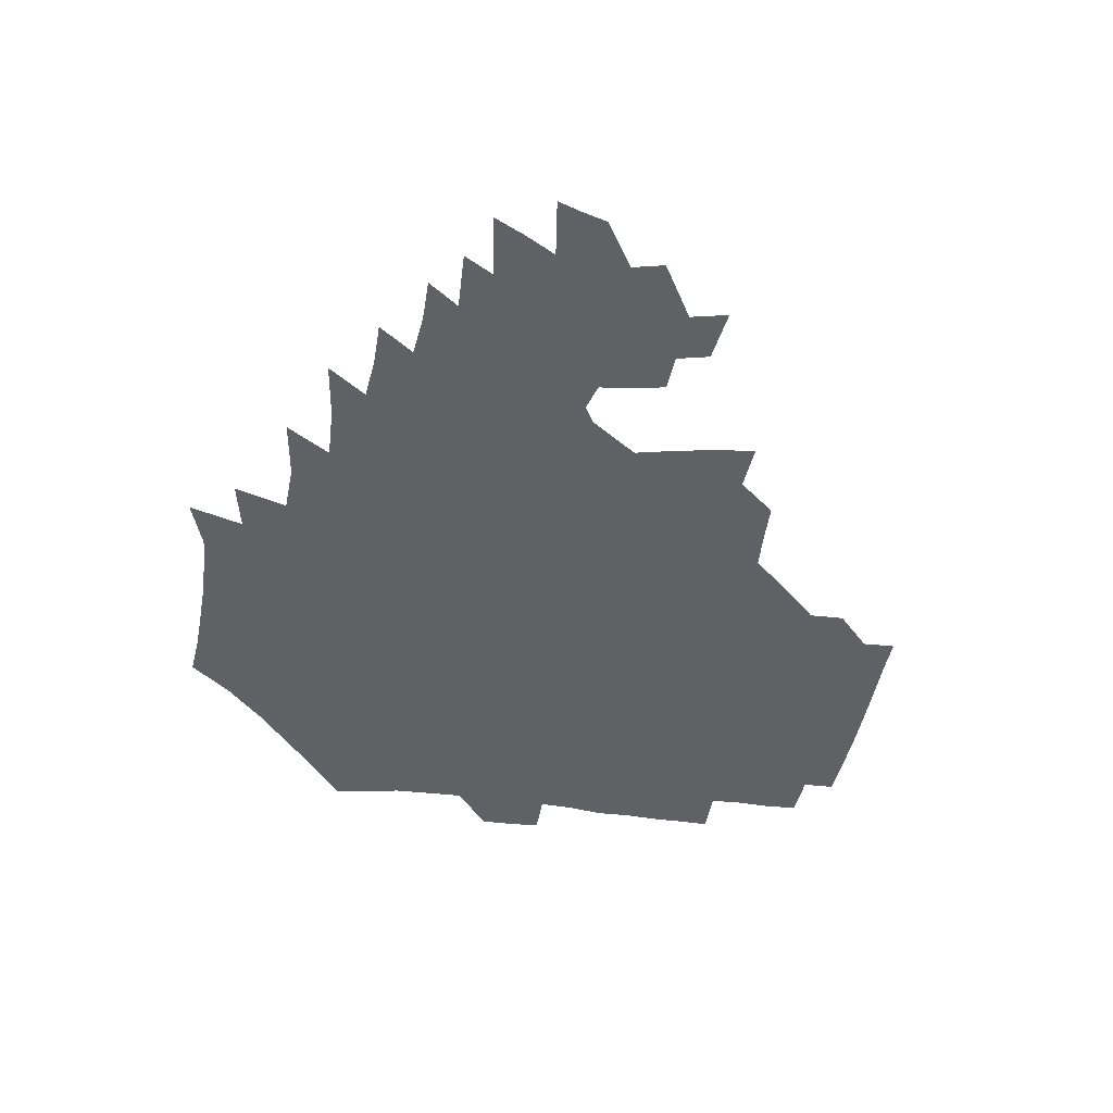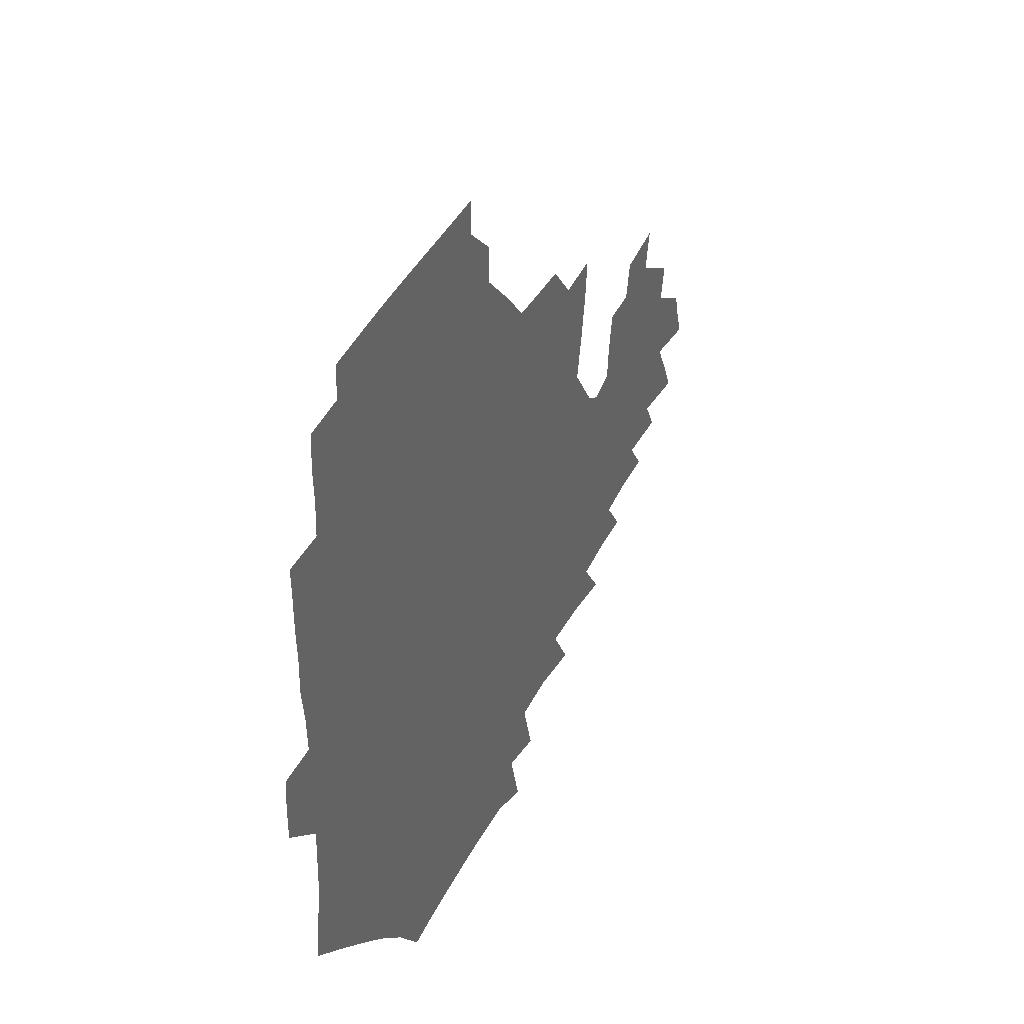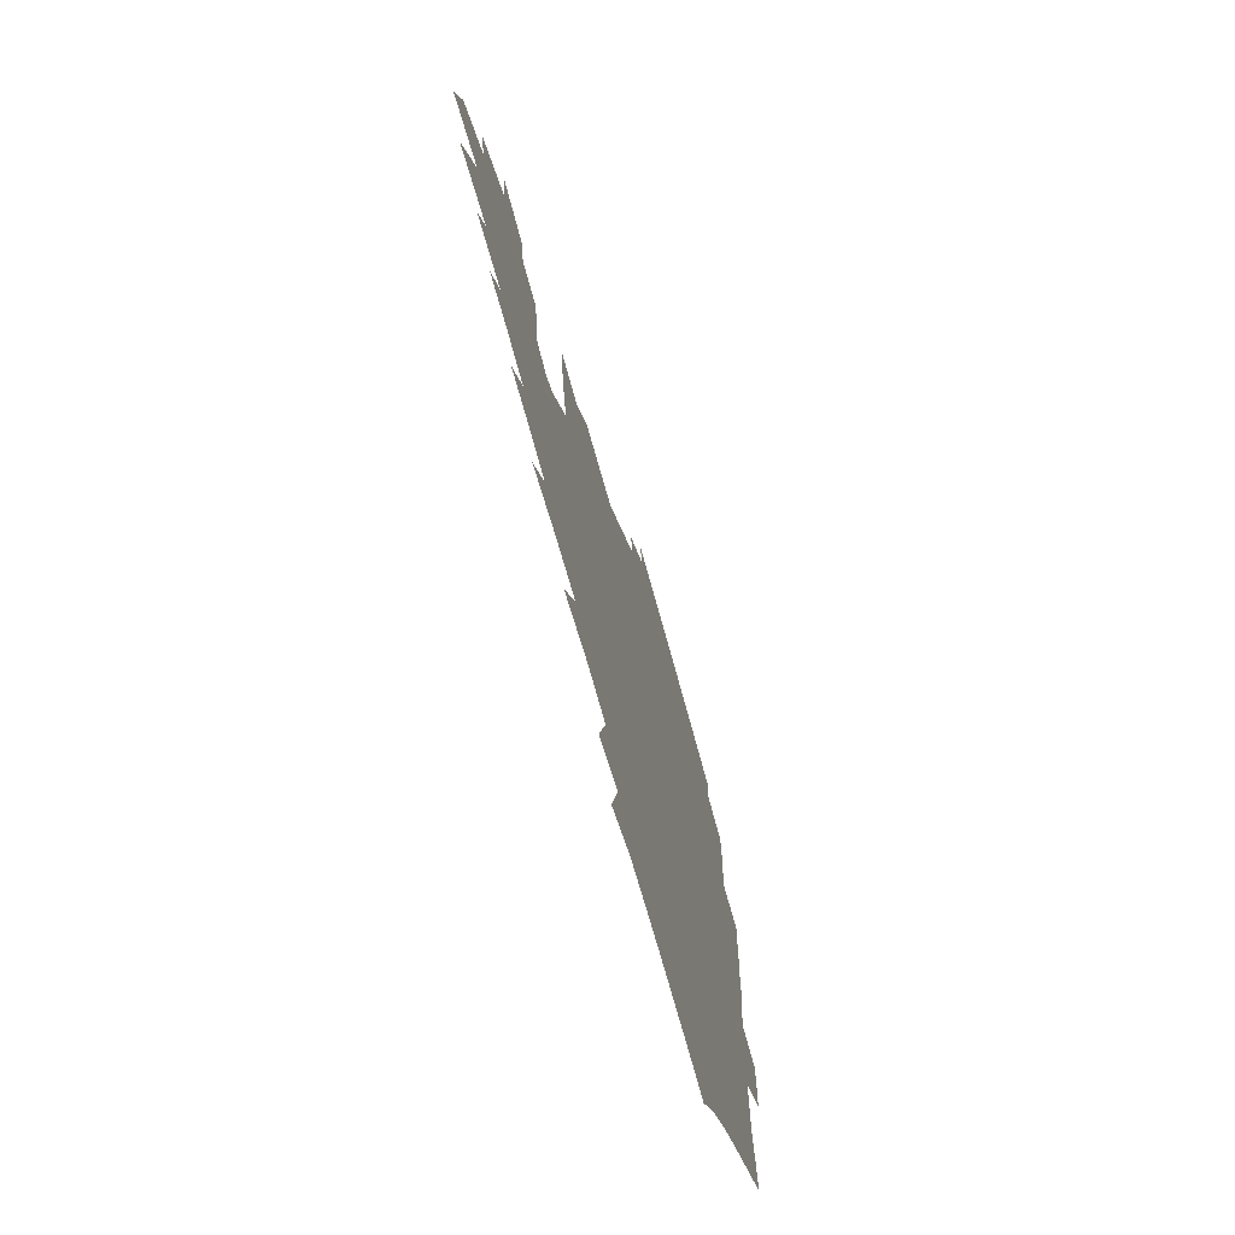
<metadata>
{"format":"obj","ext":"obj","renderer":"f3d","projection":"perspective","resolution":1024,"background":"white","views":[{"elev":-47.1,"azim":81.8,"up":"+Z"},{"elev":38.5,"azim":-65.4,"up":"+Y"},{"elev":-69.3,"azim":105.4,"up":"+Y"}]}
</metadata>
<code>
v 189.7 255.4 0
v 189.6 269.6 0
v 190.3 283.3 0
v 203 177.2 0
v 204.9 192 0
v 207.6 208.1 0
v 208 224.1 0
v 208.4 240.1 0
v 207.8 255.1 0
v 208.1 269.6 0
v 207.7 283.8 0
v 207 298.9 0
v 204.9 314.3 0
v 205.2 329.3 0
v 204.4 344 0
v 204.3 358 0
v 203.9 371.1 0
v 219.1 164.3 0
v 220.7 179.1 0
v 223.6 194.8 0
v 225.2 210.2 0
v 228 226.1 0
v 228.7 240.9 0
v 226.5 255.5 0
v 226.4 270.3 0
v 225.9 285 0
v 225.4 299.8 0
v 224.9 314.7 0
v 223.8 329.6 0
v 223.9 344.1 0
v 224.2 358.1 0
v 223 371.6 0
v 223.5 386 0
v 222.8 400.6 0
v 223.6 414.6 0
v 236.1 150 0
v 236.3 165 0
v 238.8 180.7 0
v 240.1 195.9 0
v 241.5 211.2 0
v 242.8 226.3 0
v 245.1 241.5 0
v 243.1 256 0
v 241.9 270.8 0
v 241.4 285.5 0
v 242.5 300.4 0
v 241.1 315.3 0
v 240.7 330.2 0
v 241.4 344.9 0
v 241.5 359.3 0
v 240.9 373.7 0
v 241.2 388.1 0
v 241.5 402.4 0
v 242.4 416.4 0
v 242.6 430.4 0
v 253.8 134.9 0
v 255.1 151.5 0
v 255.8 167 0
v 256.3 182.1 0
v 257.3 197.3 0
v 257.8 212.1 0
v 258.2 226.9 0
v 259.2 241.7 0
v 258.4 256.3 0
v 257.5 271.1 0
v 257.2 286 0
v 256.5 300.9 0
v 256.5 315.9 0
v 257.1 330.8 0
v 257.1 345.6 0
v 257.5 360.2 0
v 257 374.8 0
v 257.1 389.4 0
v 257.9 403.8 0
v 258.6 418 0
v 259.5 431.9 0
v 270.2 118.8 0
v 272.7 137.9 0
v 272.9 153.5 0
v 272.7 168.4 0
v 273.3 183.6 0
v 273 198.1 0
v 273.6 212.9 0
v 273.6 227.4 0
v 273.6 241.9 0
v 272.7 256.6 0
v 272 271.4 0
v 271.4 286.3 0
v 271.5 301.3 0
v 271.4 316.3 0
v 272 331.3 0
v 271.9 346.1 0
v 271.5 360.9 0
v 272.3 375.7 0
v 272.3 390.3 0
v 273.7 404.9 0
v 273.7 419.1 0
v 275.3 433.1 0
v 285 100.2 0
v 287.5 122.1 0
v 288.4 139.3 0
v 288.2 154.5 0
v 288.7 170 0
v 288.5 184.5 0
v 288.6 199 0
v 288.6 213.4 0
v 288.8 227.8 0
v 288 242.2 0
v 287.3 256.7 0
v 286.4 271.7 0
v 286.5 286.5 0
v 286.1 301.6 0
v 286.2 316.6 0
v 286.5 331.6 0
v 286.5 346.6 0
v 287 361.5 0
v 286.9 376.3 0
v 287.8 391.2 0
v 288 405.7 0
v 288.9 420 0
v 289.6 433.9 0
v 301.9 102.1 0
v 303.3 124.1 0
v 303.3 140.5 0
v 303 155.5 0
v 303.1 170.7 0
v 303.2 185.4 0
v 302.6 199.4 0
v 303.4 214.1 0
v 303.8 228.2 0
v 302.7 242.3 0
v 301.7 256.9 0
v 301 271.8 0
v 301 286.6 0
v 300.7 301.8 0
v 301 316.8 0
v 300.9 331.8 0
v 301.3 346.9 0
v 301.6 361.8 0
v 301.7 376.7 0
v 302.3 391.6 0
v 302.3 406.1 0
v 303.3 420.6 0
v 304 434.5 0
v 318.7 102.9 0
v 318.2 124.3 0
v 317.7 140.8 0
v 317.4 156.4 0
v 317.3 171.6 0
v 317.2 186.1 0
v 317.2 200.3 0
v 317.4 214.5 0
v 317.8 228.5 0
v 317.2 242.3 0
v 316.4 256.7 0
v 315.6 271.8 0
v 315.3 286.9 0
v 315.2 302 0
v 315.4 317 0
v 315.6 332 0
v 315.8 347 0
v 316.2 362 0
v 316.4 376.9 0
v 316.8 392 0
v 317.3 406.6 0
v 317.8 421 0
v 318.4 435 0
v 335.5 103.7 0
v 333.4 124.1 0
v 332.3 140.6 0
v 331.5 156.8 0
v 331.1 172.3 0
v 330.9 186.5 0
v 330.8 200.7 0
v 330.8 214.7 0
v 331.1 228.8 0
v 330.8 242.4 0
v 330.5 256.4 0
v 329.9 271.7 0
v 329.5 287.4 0
v 329.6 302.1 0
v 330 316.9 0
v 330.3 332 0
v 330.6 347 0
v 331 362 0
v 331.3 377.1 0
v 331.6 392.2 0
v 332.1 406.9 0
v 332.5 421.4 0
v 332.9 435.5 0
v 352.4 103.6 0
v 348.9 123.9 0
v 347 141.1 0
v 345.8 156.6 0
v 344.9 172.4 0
v 344.4 186.9 0
v 344.2 201.1 0
v 344.1 215.3 0
v 344.2 229 0
v 344.3 242.6 0
v 344.2 256.6 0
v 344 271.5 0
v 343.7 287 0
v 344.1 301.8 0
v 344.6 316.7 0
v 345.2 331.6 0
v 345.5 346.8 0
v 346.1 361.9 0
v 346.7 377 0
v 347 392.1 0
v 347 407.3 0
v 347.6 421.9 0
v 348 436.3 0
v 369.2 103.1 0
v 365.1 123.2 0
v 362 141.3 0
v 360.2 157.1 0
v 358.6 173 0
v 358.2 186.9 0
v 357.7 201.3 0
v 357.4 215.5 0
v 357.3 229.5 0
v 357.4 242.8 0
v 357.7 256.5 0
v 357.9 271.2 0
v 358.2 286.1 0
v 358.7 301.1 0
v 359.4 316.1 0
v 360.1 331.3 0
v 360.8 346.4 0
v 361.5 361.5 0
v 362.3 376.8 0
v 362.8 392.1 0
v 363.2 407.4 0
v 390 95.86 0
v 383.1 120.2 0
v 377.7 141.7 0
v 374.8 157.7 0
v 372.9 173 0
v 371.5 188.1 0
v 371.1 201.7 0
v 370.3 216.2 0
v 370.2 229.7 0
v 370.2 243 0
v 370.9 256.6 0
v 371.6 270.8 0
v 372.3 285.2 0
v 373.1 300 0
v 374 315.3 0
v 375 330.6 0
v 376.1 345.8 0
v 377 360.9 0
v 378.3 376.2 0
v 404.3 115.9 0
v 397.2 139.5 0
v 390.3 158.3 0
v 387.5 173.4 0
v 385.9 188 0
v 384.2 202.6 0
v 383 216.8 0
v 382.8 230.1 0
v 383.1 243.2 0
v 383.9 256.5 0
v 384.9 270.3 0
v 385.9 284.3 0
v 387.2 299.2 0
v 388.5 314.3 0
v 389.9 329.7 0
v 391.2 344.8 0
v 392.9 359.8 0
v 417.9 140.7 0
v 409.1 157.9 0
v 404.9 172.5 0
v 402.2 187.1 0
v 399 202.1 0
v 397.2 216.3 0
v 397.5 229.5 0
v 397.1 243.1 0
v 397.2 256.5 0
v 398.4 270 0
v 399.9 284 0
v 401.2 298.3 0
v 403.2 313.4 0
v 404.6 328.5 0
v 406.4 343.7 0
v 409.3 359.3 0
v 443.7 137.1 0
v 431.5 156.8 0
v 422.9 172.3 0
v 420 186.1 0
v 415.3 201.3 0
v 411.2 216.4 0
v 411.1 229.4 0
v 411.1 242.7 0
v 411.9 256.1 0
v 412.8 269.5 0
v 413.7 283.2 0
v 415.6 297.3 0
v 418.4 312.4 0
v 420 327.5 0
v 422.3 343 0
v 425.9 359.1 0
v 454.5 156.2 0
v 445.9 170.9 0
v 440 184.9 0
v 433.8 200 0
v 427.2 215.8 0
v 425.1 229.2 0
v 424.7 242.3 0
v 426.2 255.2 0
v 427.2 268.4 0
v 428.3 281.9 0
v 431.6 295.6 0
v 434.7 311.1 0
v 437.1 327.1 0
v 439.6 342.9 0
v 479.3 152.9 0
v 466.9 170.1 0
v 458.6 184.6 0
v 453.2 198.4 0
v 445.8 214.1 0
v 441.4 228.2 0
v 440.6 241 0
v 441.8 253.7 0
v 442.5 266.5 0
v 446.1 279 0
v 451 291.5 0
v 454.9 310.2 0
v 457.9 328.3 0
v 459.7 344.7 0
v 485.4 172.2 0
v 475.8 186.3 0
v 468.6 199.8 0
v 463.7 212.9 0
v 457.8 227.2 0
v 455.6 239.7 0
v 457.7 250.9 0
v 460.6 261.6 0
v 466 270.3 0
v 504.3 172.7 0
v 493 188.4 0
v 484.7 201.6 0
v 476.9 215.1 0
v 472.3 227.3 0
v 469.4 238.9 0
v 469.2 249.2 0
v 470.7 258.4 0
v 473.7 266.1 0
v 510.9 190.6 0
v 502.7 203 0
v 496.3 215.3 0
v 490.3 227.1 0
v 487.1 238.3 0
v 484.8 248.8 0
v 484.3 258.9 0
v 485.4 269.9 0
v 486.9 284 0
v 489.6 298.9 0
v 530.1 191 0
v 520 204.8 0
v 516.5 216.2 0
v 510 228.1 0
v 506.5 239.5 0
v 505 251.2 0
v 504.4 263 0
v 503.2 274.7 0
v 503.6 287 0
v 505.6 300.3 0
v 508.7 314.8 0
v 545.6 204.1 0
v 538.1 217.2 0
v 533.2 229 0
v 528.9 240.8 0
v 527 252.3 0
v 525.7 264.1 0
v 525.1 276.4 0
v 527.2 289 0
v 528.2 301.9 0
v 531.6 318.5 0
v 566 214.1 0
v 559.5 227.3 0
v 551.5 241.6 0
v 549.8 252 0
v 548.8 262.7 0
v 549.7 273.3 0
v 552.8 287.5 0
v 577.5 238.4 0
v 573.7 249.4 0
v 570.6 260.3 0
f 8 9 1
f 1 9 2
f 9 10 2
f 2 10 3
f 10 11 3
f 18 19 4
f 4 19 5
f 19 20 5
f 5 20 6
f 20 21 6
f 6 21 7
f 21 22 7
f 7 22 8
f 22 23 8
f 8 23 9
f 23 24 9
f 9 24 10
f 24 25 10
f 10 25 11
f 25 26 11
f 11 26 12
f 26 27 12
f 12 27 13
f 27 28 13
f 13 28 14
f 28 29 14
f 14 29 15
f 29 30 15
f 15 30 16
f 30 31 16
f 16 31 17
f 31 32 17
f 36 37 18
f 18 37 19
f 37 38 19
f 19 38 20
f 38 39 20
f 20 39 21
f 39 40 21
f 21 40 22
f 40 41 22
f 22 41 23
f 41 42 23
f 23 42 24
f 42 43 24
f 24 43 25
f 43 44 25
f 25 44 26
f 44 45 26
f 26 45 27
f 45 46 27
f 27 46 28
f 46 47 28
f 28 47 29
f 47 48 29
f 29 48 30
f 48 49 30
f 30 49 31
f 49 50 31
f 31 50 32
f 50 51 32
f 32 51 33
f 51 52 33
f 33 52 34
f 52 53 34
f 34 53 35
f 53 54 35
f 56 57 36
f 36 57 37
f 57 58 37
f 37 58 38
f 58 59 38
f 38 59 39
f 59 60 39
f 39 60 40
f 60 61 40
f 40 61 41
f 61 62 41
f 41 62 42
f 62 63 42
f 42 63 43
f 63 64 43
f 43 64 44
f 64 65 44
f 44 65 45
f 65 66 45
f 45 66 46
f 66 67 46
f 46 67 47
f 67 68 47
f 47 68 48
f 68 69 48
f 48 69 49
f 69 70 49
f 49 70 50
f 70 71 50
f 50 71 51
f 71 72 51
f 51 72 52
f 72 73 52
f 52 73 53
f 73 74 53
f 53 74 54
f 74 75 54
f 54 75 55
f 75 76 55
f 77 78 56
f 56 78 57
f 78 79 57
f 57 79 58
f 79 80 58
f 58 80 59
f 80 81 59
f 59 81 60
f 81 82 60
f 60 82 61
f 82 83 61
f 61 83 62
f 83 84 62
f 62 84 63
f 84 85 63
f 63 85 64
f 85 86 64
f 64 86 65
f 86 87 65
f 65 87 66
f 87 88 66
f 66 88 67
f 88 89 67
f 67 89 68
f 89 90 68
f 68 90 69
f 90 91 69
f 69 91 70
f 91 92 70
f 70 92 71
f 92 93 71
f 71 93 72
f 93 94 72
f 72 94 73
f 94 95 73
f 73 95 74
f 95 96 74
f 74 96 75
f 96 97 75
f 75 97 76
f 97 98 76
f 99 100 77
f 77 100 78
f 100 101 78
f 78 101 79
f 101 102 79
f 79 102 80
f 102 103 80
f 80 103 81
f 103 104 81
f 81 104 82
f 104 105 82
f 82 105 83
f 105 106 83
f 83 106 84
f 106 107 84
f 84 107 85
f 107 108 85
f 85 108 86
f 108 109 86
f 86 109 87
f 109 110 87
f 87 110 88
f 110 111 88
f 88 111 89
f 111 112 89
f 89 112 90
f 112 113 90
f 90 113 91
f 113 114 91
f 91 114 92
f 114 115 92
f 92 115 93
f 115 116 93
f 93 116 94
f 116 117 94
f 94 117 95
f 117 118 95
f 95 118 96
f 118 119 96
f 96 119 97
f 119 120 97
f 97 120 98
f 120 121 98
f 99 122 100
f 122 123 100
f 100 123 101
f 123 124 101
f 101 124 102
f 124 125 102
f 102 125 103
f 125 126 103
f 103 126 104
f 126 127 104
f 104 127 105
f 127 128 105
f 105 128 106
f 128 129 106
f 106 129 107
f 129 130 107
f 107 130 108
f 130 131 108
f 108 131 109
f 131 132 109
f 109 132 110
f 132 133 110
f 110 133 111
f 133 134 111
f 111 134 112
f 134 135 112
f 112 135 113
f 135 136 113
f 113 136 114
f 136 137 114
f 114 137 115
f 137 138 115
f 115 138 116
f 138 139 116
f 116 139 117
f 139 140 117
f 117 140 118
f 140 141 118
f 118 141 119
f 141 142 119
f 119 142 120
f 142 143 120
f 120 143 121
f 143 144 121
f 122 145 123
f 145 146 123
f 123 146 124
f 146 147 124
f 124 147 125
f 147 148 125
f 125 148 126
f 148 149 126
f 126 149 127
f 149 150 127
f 127 150 128
f 150 151 128
f 128 151 129
f 151 152 129
f 129 152 130
f 152 153 130
f 130 153 131
f 153 154 131
f 131 154 132
f 154 155 132
f 132 155 133
f 155 156 133
f 133 156 134
f 156 157 134
f 134 157 135
f 157 158 135
f 135 158 136
f 158 159 136
f 136 159 137
f 159 160 137
f 137 160 138
f 160 161 138
f 138 161 139
f 161 162 139
f 139 162 140
f 162 163 140
f 140 163 141
f 163 164 141
f 141 164 142
f 164 165 142
f 142 165 143
f 165 166 143
f 143 166 144
f 166 167 144
f 145 168 146
f 168 169 146
f 146 169 147
f 169 170 147
f 147 170 148
f 170 171 148
f 148 171 149
f 171 172 149
f 149 172 150
f 172 173 150
f 150 173 151
f 173 174 151
f 151 174 152
f 174 175 152
f 152 175 153
f 175 176 153
f 153 176 154
f 176 177 154
f 154 177 155
f 177 178 155
f 155 178 156
f 178 179 156
f 156 179 157
f 179 180 157
f 157 180 158
f 180 181 158
f 158 181 159
f 181 182 159
f 159 182 160
f 182 183 160
f 160 183 161
f 183 184 161
f 161 184 162
f 184 185 162
f 162 185 163
f 185 186 163
f 163 186 164
f 186 187 164
f 164 187 165
f 187 188 165
f 165 188 166
f 188 189 166
f 166 189 167
f 189 190 167
f 168 191 169
f 191 192 169
f 169 192 170
f 192 193 170
f 170 193 171
f 193 194 171
f 171 194 172
f 194 195 172
f 172 195 173
f 195 196 173
f 173 196 174
f 196 197 174
f 174 197 175
f 197 198 175
f 175 198 176
f 198 199 176
f 176 199 177
f 199 200 177
f 177 200 178
f 200 201 178
f 178 201 179
f 201 202 179
f 179 202 180
f 202 203 180
f 180 203 181
f 203 204 181
f 181 204 182
f 204 205 182
f 182 205 183
f 205 206 183
f 183 206 184
f 206 207 184
f 184 207 185
f 207 208 185
f 185 208 186
f 208 209 186
f 186 209 187
f 209 210 187
f 187 210 188
f 210 211 188
f 188 211 189
f 211 212 189
f 189 212 190
f 212 213 190
f 191 214 192
f 214 215 192
f 192 215 193
f 215 216 193
f 193 216 194
f 216 217 194
f 194 217 195
f 217 218 195
f 195 218 196
f 218 219 196
f 196 219 197
f 219 220 197
f 197 220 198
f 220 221 198
f 198 221 199
f 221 222 199
f 199 222 200
f 222 223 200
f 200 223 201
f 223 224 201
f 201 224 202
f 224 225 202
f 202 225 203
f 225 226 203
f 203 226 204
f 226 227 204
f 204 227 205
f 227 228 205
f 205 228 206
f 228 229 206
f 206 229 207
f 229 230 207
f 207 230 208
f 230 231 208
f 208 231 209
f 231 232 209
f 209 232 210
f 232 233 210
f 210 233 211
f 233 234 211
f 211 234 212
f 214 235 215
f 235 236 215
f 215 236 216
f 236 237 216
f 216 237 217
f 237 238 217
f 217 238 218
f 238 239 218
f 218 239 219
f 239 240 219
f 219 240 220
f 240 241 220
f 220 241 221
f 241 242 221
f 221 242 222
f 242 243 222
f 222 243 223
f 243 244 223
f 223 244 224
f 244 245 224
f 224 245 225
f 245 246 225
f 225 246 226
f 246 247 226
f 226 247 227
f 247 248 227
f 227 248 228
f 248 249 228
f 228 249 229
f 249 250 229
f 229 250 230
f 250 251 230
f 230 251 231
f 251 252 231
f 231 252 232
f 252 253 232
f 232 253 233
f 236 254 237
f 254 255 237
f 237 255 238
f 255 256 238
f 238 256 239
f 256 257 239
f 239 257 240
f 257 258 240
f 240 258 241
f 258 259 241
f 241 259 242
f 259 260 242
f 242 260 243
f 260 261 243
f 243 261 244
f 261 262 244
f 244 262 245
f 262 263 245
f 245 263 246
f 263 264 246
f 246 264 247
f 264 265 247
f 247 265 248
f 265 266 248
f 248 266 249
f 266 267 249
f 249 267 250
f 267 268 250
f 250 268 251
f 268 269 251
f 251 269 252
f 269 270 252
f 252 270 253
f 255 271 256
f 271 272 256
f 256 272 257
f 272 273 257
f 257 273 258
f 273 274 258
f 258 274 259
f 274 275 259
f 259 275 260
f 275 276 260
f 260 276 261
f 276 277 261
f 261 277 262
f 277 278 262
f 262 278 263
f 278 279 263
f 263 279 264
f 279 280 264
f 264 280 265
f 280 281 265
f 265 281 266
f 281 282 266
f 266 282 267
f 282 283 267
f 267 283 268
f 283 284 268
f 268 284 269
f 284 285 269
f 269 285 270
f 285 286 270
f 271 287 272
f 287 288 272
f 272 288 273
f 288 289 273
f 273 289 274
f 289 290 274
f 274 290 275
f 290 291 275
f 275 291 276
f 291 292 276
f 276 292 277
f 292 293 277
f 277 293 278
f 293 294 278
f 278 294 279
f 294 295 279
f 279 295 280
f 295 296 280
f 280 296 281
f 296 297 281
f 281 297 282
f 297 298 282
f 282 298 283
f 298 299 283
f 283 299 284
f 299 300 284
f 284 300 285
f 300 301 285
f 285 301 286
f 301 302 286
f 288 303 289
f 303 304 289
f 289 304 290
f 304 305 290
f 290 305 291
f 305 306 291
f 291 306 292
f 306 307 292
f 292 307 293
f 307 308 293
f 293 308 294
f 308 309 294
f 294 309 295
f 309 310 295
f 295 310 296
f 310 311 296
f 296 311 297
f 311 312 297
f 297 312 298
f 312 313 298
f 298 313 299
f 313 314 299
f 299 314 300
f 314 315 300
f 300 315 301
f 315 316 301
f 301 316 302
f 303 317 304
f 317 318 304
f 304 318 305
f 318 319 305
f 305 319 306
f 319 320 306
f 306 320 307
f 320 321 307
f 307 321 308
f 321 322 308
f 308 322 309
f 322 323 309
f 309 323 310
f 323 324 310
f 310 324 311
f 324 325 311
f 311 325 312
f 325 326 312
f 312 326 313
f 326 327 313
f 313 327 314
f 327 328 314
f 314 328 315
f 328 329 315
f 315 329 316
f 329 330 316
f 318 331 319
f 331 332 319
f 319 332 320
f 332 333 320
f 320 333 321
f 333 334 321
f 321 334 322
f 334 335 322
f 322 335 323
f 335 336 323
f 323 336 324
f 336 337 324
f 324 337 325
f 337 338 325
f 325 338 326
f 338 339 326
f 326 339 327
f 331 340 332
f 340 341 332
f 332 341 333
f 341 342 333
f 333 342 334
f 342 343 334
f 334 343 335
f 343 344 335
f 335 344 336
f 344 345 336
f 336 345 337
f 345 346 337
f 337 346 338
f 346 347 338
f 338 347 339
f 347 348 339
f 341 349 342
f 349 350 342
f 342 350 343
f 350 351 343
f 343 351 344
f 351 352 344
f 344 352 345
f 352 353 345
f 345 353 346
f 353 354 346
f 346 354 347
f 354 355 347
f 347 355 348
f 355 356 348
f 349 359 350
f 359 360 350
f 350 360 351
f 360 361 351
f 351 361 352
f 361 362 352
f 352 362 353
f 362 363 353
f 353 363 354
f 363 364 354
f 354 364 355
f 364 365 355
f 355 365 356
f 365 366 356
f 356 366 357
f 366 367 357
f 357 367 358
f 367 368 358
f 360 370 361
f 370 371 361
f 361 371 362
f 371 372 362
f 362 372 363
f 372 373 363
f 363 373 364
f 373 374 364
f 364 374 365
f 374 375 365
f 365 375 366
f 375 376 366
f 366 376 367
f 376 377 367
f 367 377 368
f 377 378 368
f 368 378 369
f 378 379 369
f 371 380 372
f 380 381 372
f 372 381 373
f 381 382 373
f 373 382 374
f 382 383 374
f 374 383 375
f 383 384 375
f 375 384 376
f 384 385 376
f 376 385 377
f 385 386 377
f 377 386 378
f 382 387 383
f 387 388 383
f 383 388 384
f 388 389 384
f 384 389 385

</code>
